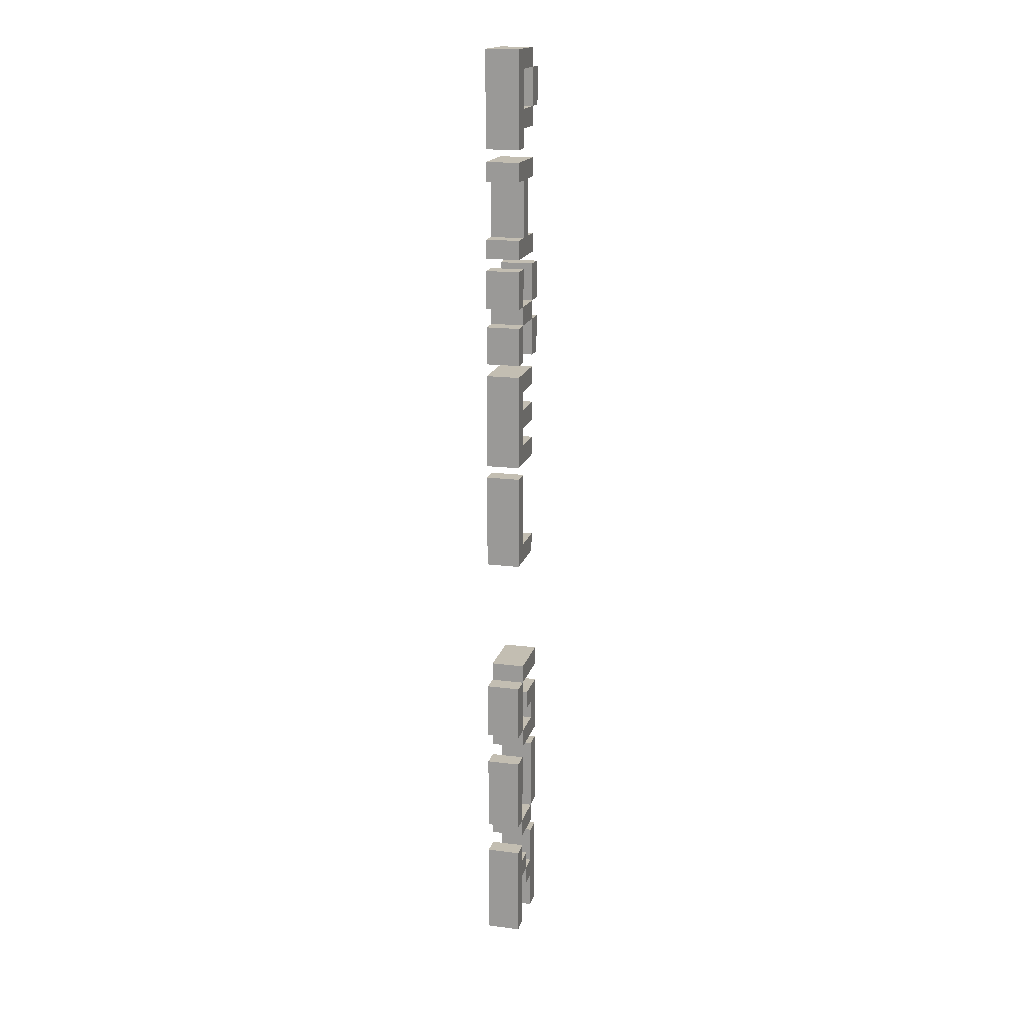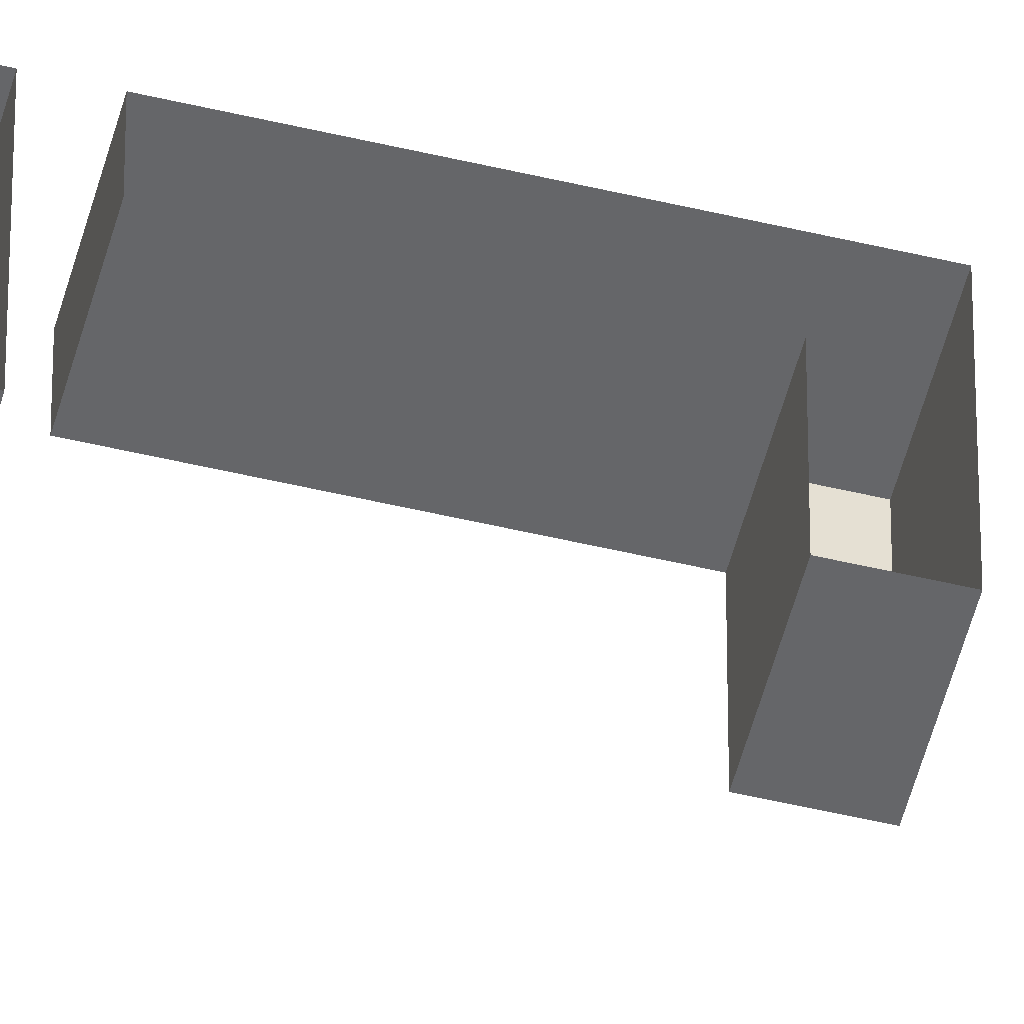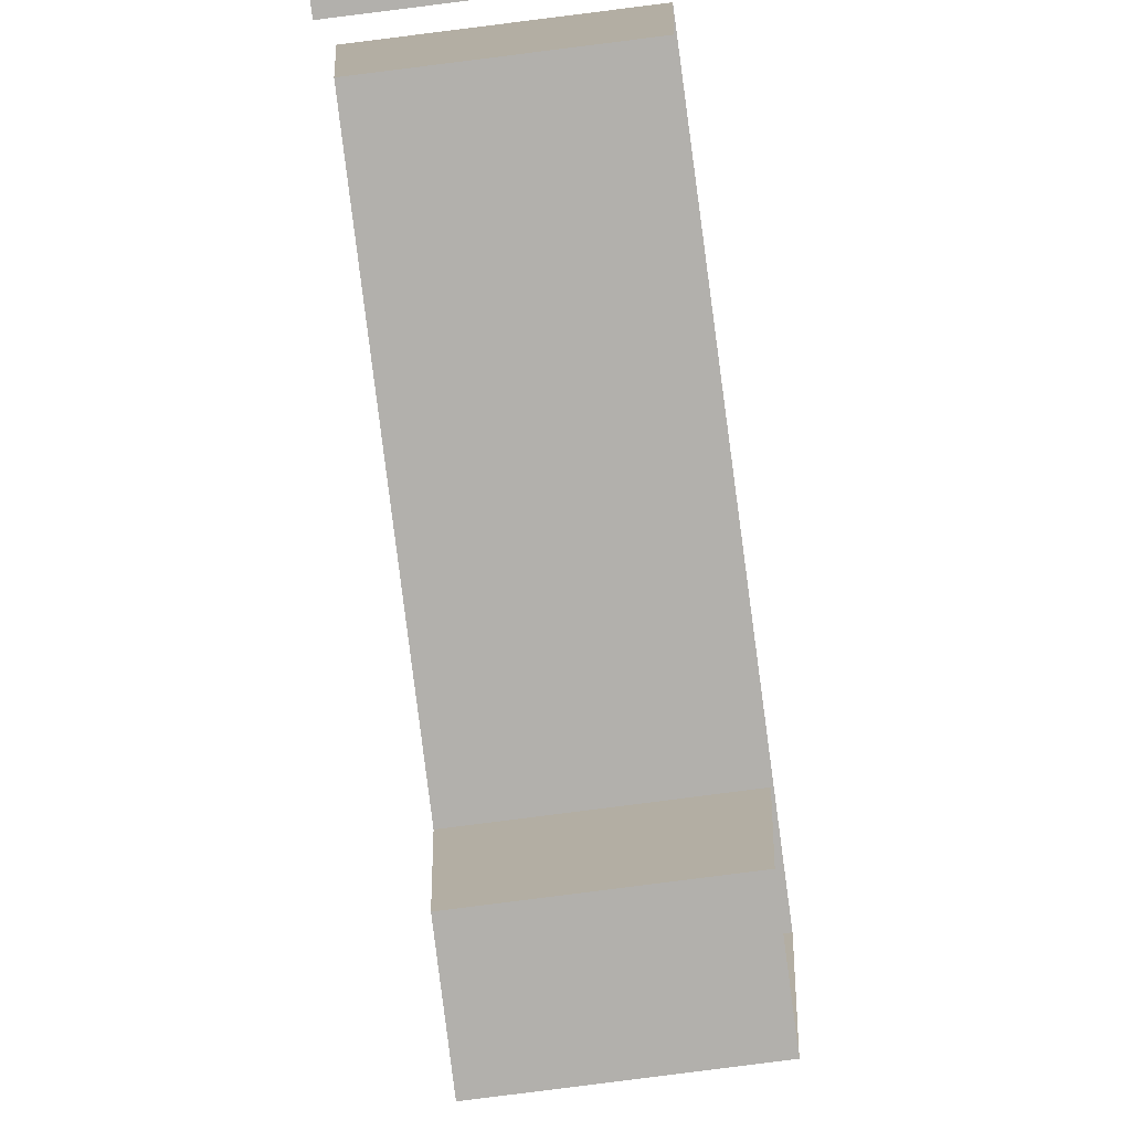
<metadata>
{"format":"obj","ext":"obj","renderer":"f3d","projection":"perspective","resolution":1024,"background":"white","views":[{"elev":17.3,"azim":-165.7,"up":"+Z"},{"elev":-51.8,"azim":75.5,"up":"+Y"},{"elev":-78.7,"azim":7.3,"up":"+Y"}]}
</metadata>
<code>
g Text_PixelGun
v 291.9 -102.5 204.5
v 297.9 -112.7 204.5
v 291.9 -112.7 204.5
v 297.9 -102.5 204.5
v 291.9 -102.5 187.4
v 297.9 -102.5 204.5
v 291.9 -102.5 204.5
v 297.9 -102.5 187.4
v 291.9 -105.9 187.4
v 297.9 -102.5 187.4
v 291.9 -102.5 187.4
v 297.9 -105.9 187.4
v 291.9 -105.9 190.9
v 297.9 -105.9 187.4
v 291.9 -105.9 187.4
v 297.9 -105.9 190.9
v 291.9 -112.7 190.9
v 297.9 -105.9 190.9
v 291.9 -105.9 190.9
v 297.9 -112.7 190.9
v 291.9 -112.7 194.3
v 297.9 -112.7 190.9
v 291.9 -112.7 190.9
v 297.9 -112.7 194.3
v 291.9 -116.1 194.3
v 297.9 -112.7 194.3
v 291.9 -112.7 194.3
v 297.9 -116.1 194.3
v 291.9 -116.1 201.1
v 297.9 -116.1 194.3
v 291.9 -116.1 194.3
v 297.9 -116.1 201.1
v 291.9 -112.7 201.1
v 297.9 -116.1 201.1
v 291.9 -116.1 201.1
v 297.9 -112.7 201.1
v 291.9 -112.7 204.5
v 297.9 -112.7 201.1
v 291.9 -112.7 201.1
v 297.9 -112.7 204.5
v 291.9 -112.7 201.1
v 297.9 -105.9 201.1
v 291.9 -105.9 201.1
v 297.9 -112.7 201.1
v 291.9 -112.7 194.3
v 297.9 -112.7 201.1
v 291.9 -112.7 201.1
v 297.9 -112.7 194.3
v 291.9 -105.9 194.3
v 297.9 -112.7 194.3
v 291.9 -112.7 194.3
v 297.9 -105.9 194.3
v 291.9 -105.9 201.1
v 297.9 -105.9 194.3
v 291.9 -105.9 194.3
v 297.9 -105.9 201.1
v 291.9 -112.7 181.8
v 297.9 -109.3 181.8
v 291.9 -109.3 181.8
v 297.9 -112.7 181.8
v 291.9 -112.7 185.2
v 297.9 -112.7 181.8
v 291.9 -112.7 181.8
v 297.9 -112.7 185.2
v 291.9 -102.5 185.2
v 297.9 -112.7 185.2
v 291.9 -112.7 185.2
v 297.9 -102.5 185.2
v 291.9 -102.5 181.8
v 297.9 -102.5 185.2
v 291.9 -102.5 185.2
v 297.9 -102.5 181.8
v 291.9 -105.9 181.8
v 297.9 -102.5 181.8
v 291.9 -102.5 181.8
v 297.9 -105.9 181.8
v 291.9 -105.9 171.6
v 297.9 -105.9 181.8
v 291.9 -105.9 181.8
v 297.9 -105.9 171.6
v 291.9 -102.5 171.6
v 297.9 -105.9 171.6
v 291.9 -105.9 171.6
v 297.9 -102.5 171.6
v 291.9 -102.5 168.2
v 297.9 -102.5 171.6
v 291.9 -102.5 171.6
v 297.9 -102.5 168.2
v 291.9 -112.7 168.2
v 297.9 -102.5 168.2
v 291.9 -102.5 168.2
v 297.9 -112.7 168.2
v 291.9 -112.7 171.6
v 297.9 -112.7 168.2
v 291.9 -112.7 168.2
v 297.9 -112.7 171.6
v 291.9 -109.3 171.6
v 297.9 -112.7 171.6
v 291.9 -112.7 171.6
v 297.9 -109.3 171.6
v 291.9 -109.3 181.8
v 297.9 -109.3 171.6
v 291.9 -109.3 171.6
v 297.9 -109.3 181.8
v 291.9 -102.5 166
v 297.9 -105.9 166
v 291.9 -105.9 166
v 297.9 -102.5 166
v 291.9 -102.5 159.1
v 297.9 -102.5 166
v 291.9 -102.5 166
v 297.9 -102.5 159.1
v 291.9 -105.9 159.1
v 297.9 -102.5 159.1
v 291.9 -102.5 159.1
v 297.9 -105.9 159.1
v 291.9 -105.9 166
v 297.9 -105.9 159.1
v 291.9 -105.9 159.1
v 297.9 -105.9 166
v 291.9 -112.7 166
v 297.9 -116.1 166
v 291.9 -116.1 166
v 297.9 -112.7 166
v 291.9 -112.7 159.1
v 297.9 -112.7 166
v 291.9 -112.7 166
v 297.9 -112.7 159.1
v 291.9 -116.1 159.1
v 297.9 -112.7 159.1
v 291.9 -112.7 159.1
v 297.9 -116.1 159.1
v 291.9 -116.1 166
v 297.9 -116.1 159.1
v 291.9 -116.1 159.1
v 297.9 -116.1 166
v 291.9 -112.7 159.1
v 297.9 -112.7 155.7
v 291.9 -112.7 155.7
v 297.9 -112.7 159.1
v 291.9 -105.9 159.1
v 297.9 -112.7 159.1
v 291.9 -112.7 159.1
v 297.9 -105.9 159.1
v 291.9 -105.9 155.7
v 297.9 -105.9 159.1
v 291.9 -105.9 159.1
v 297.9 -105.9 155.7
v 291.9 -112.7 155.7
v 297.9 -105.9 155.7
v 291.9 -105.9 155.7
v 297.9 -112.7 155.7
v 291.9 -102.5 155.7
v 297.9 -105.9 155.7
v 291.9 -105.9 155.7
v 297.9 -102.5 155.7
v 291.9 -102.5 148.9
v 297.9 -102.5 155.7
v 291.9 -102.5 155.7
v 297.9 -102.5 148.9
v 291.9 -105.9 148.9
v 297.9 -102.5 148.9
v 291.9 -102.5 148.9
v 297.9 -105.9 148.9
v 291.9 -105.9 155.7
v 297.9 -105.9 148.9
v 291.9 -105.9 148.9
v 297.9 -105.9 155.7
v 291.9 -116.1 148.9
v 297.9 -112.7 148.9
v 291.9 -112.7 148.9
v 297.9 -116.1 148.9
v 291.9 -116.1 155.7
v 297.9 -116.1 148.9
v 291.9 -116.1 148.9
v 297.9 -116.1 155.7
v 291.9 -112.7 155.7
v 297.9 -116.1 155.7
v 291.9 -116.1 155.7
v 297.9 -112.7 155.7
v 291.9 -112.7 148.9
v 297.9 -112.7 155.7
v 291.9 -112.7 155.7
v 297.9 -112.7 148.9
v 291.9 -112.7 133
v 297.9 -112.7 129.6
v 291.9 -112.7 129.6
v 297.9 -112.7 133
v 291.9 -105.9 133
v 297.9 -112.7 133
v 291.9 -112.7 133
v 297.9 -105.9 133
v 291.9 -105.9 136.4
v 297.9 -105.9 133
v 291.9 -105.9 133
v 297.9 -105.9 136.4
v 291.9 -112.7 136.4
v 297.9 -105.9 136.4
v 291.9 -105.9 136.4
v 297.9 -112.7 136.4
v 291.9 -112.7 139.9
v 297.9 -112.7 136.4
v 291.9 -112.7 136.4
v 297.9 -112.7 139.9
v 291.9 -105.9 139.9
v 297.9 -112.7 139.9
v 291.9 -112.7 139.9
v 297.9 -105.9 139.9
v 291.9 -105.9 143.3
v 297.9 -105.9 139.9
v 291.9 -105.9 139.9
v 297.9 -105.9 143.3
v 291.9 -112.7 143.3
v 297.9 -105.9 143.3
v 291.9 -105.9 143.3
v 297.9 -112.7 143.3
v 291.9 -112.7 146.7
v 297.9 -112.7 143.3
v 291.9 -112.7 143.3
v 297.9 -112.7 146.7
v 291.9 -102.5 146.7
v 297.9 -112.7 146.7
v 291.9 -112.7 146.7
v 297.9 -102.5 146.7
v 291.9 -102.5 129.6
v 297.9 -102.5 146.7
v 291.9 -102.5 146.7
v 297.9 -102.5 129.6
v 291.9 -112.7 129.6
v 297.9 -102.5 129.6
v 291.9 -102.5 129.6
v 297.9 -112.7 129.6
v 291.9 -112.7 113.8
v 297.9 -112.7 110.3
v 291.9 -112.7 110.3
v 297.9 -112.7 113.8
v 291.9 -105.9 113.8
v 297.9 -112.7 113.8
v 291.9 -112.7 113.8
v 297.9 -105.9 113.8
v 291.9 -105.9 127.4
v 297.9 -105.9 113.8
v 291.9 -105.9 113.8
v 297.9 -105.9 127.4
v 291.9 -102.5 127.4
v 297.9 -105.9 127.4
v 291.9 -105.9 127.4
v 297.9 -102.5 127.4
v 291.9 -102.5 110.3
v 297.9 -102.5 127.4
v 291.9 -102.5 127.4
v 297.9 -102.5 110.3
v 291.9 -112.7 110.3
v 297.9 -102.5 110.3
v 291.9 -102.5 110.3
v 297.9 -112.7 110.3
v 291.9 -116.1 88.87
v 297.9 -116.1 85.45
v 291.9 -116.1 85.45
v 297.9 -116.1 88.87
v 291.9 -105.9 88.87
v 297.9 -116.1 88.87
v 291.9 -116.1 88.87
v 297.9 -105.9 88.87
v 291.9 -105.9 85.45
v 297.9 -105.9 88.87
v 291.9 -105.9 88.87
v 297.9 -105.9 85.45
v 291.9 -116.1 85.45
v 297.9 -105.9 85.45
v 291.9 -105.9 85.45
v 297.9 -116.1 85.45
v 291.9 -102.5 85.45
v 297.9 -105.9 85.45
v 291.9 -105.9 85.45
v 297.9 -102.5 85.45
v 291.9 -102.5 75.21
v 297.9 -102.5 85.45
v 291.9 -102.5 85.45
v 297.9 -102.5 75.21
v 291.9 -105.9 75.21
v 297.9 -102.5 75.21
v 291.9 -102.5 75.21
v 297.9 -105.9 75.21
v 291.9 -105.9 85.45
v 297.9 -105.9 75.21
v 291.9 -105.9 75.21
v 297.9 -105.9 85.45
v 291.9 -109.3 82.04
v 297.9 -116.1 82.04
v 291.9 -116.1 82.04
v 297.9 -109.3 82.04
v 291.9 -109.3 78.62
v 297.9 -109.3 82.04
v 291.9 -109.3 82.04
v 297.9 -109.3 78.62
v 291.9 -112.7 78.62
v 297.9 -109.3 78.62
v 291.9 -109.3 78.62
v 297.9 -112.7 78.62
v 291.9 -112.7 75.21
v 297.9 -112.7 78.62
v 291.9 -112.7 78.62
v 297.9 -112.7 75.21
v 291.9 -105.9 75.21
v 297.9 -112.7 75.21
v 291.9 -112.7 75.21
v 297.9 -105.9 75.21
v 291.9 -105.9 71.8
v 297.9 -105.9 75.21
v 291.9 -105.9 75.21
v 297.9 -105.9 71.8
v 291.9 -116.1 71.8
v 297.9 -105.9 71.8
v 291.9 -105.9 71.8
v 297.9 -116.1 71.8
v 291.9 -116.1 82.04
v 297.9 -116.1 71.8
v 291.9 -116.1 71.8
v 297.9 -116.1 82.04
v 291.9 -116.1 55.94
v 297.9 -112.7 55.94
v 291.9 -112.7 55.94
v 297.9 -116.1 55.94
v 291.9 -116.1 69.59
v 297.9 -116.1 55.94
v 291.9 -116.1 55.94
v 297.9 -116.1 69.59
v 291.9 -112.7 69.59
v 297.9 -116.1 69.59
v 291.9 -116.1 69.59
v 297.9 -112.7 69.59
v 291.9 -112.7 55.94
v 297.9 -112.7 69.59
v 291.9 -112.7 69.59
v 297.9 -112.7 55.94
v 291.9 -102.5 69.59
v 297.9 -105.9 69.59
v 291.9 -105.9 69.59
v 297.9 -102.5 69.59
v 291.9 -102.5 55.94
v 297.9 -102.5 69.59
v 291.9 -102.5 69.59
v 297.9 -102.5 55.94
v 291.9 -105.9 55.94
v 297.9 -102.5 55.94
v 291.9 -102.5 55.94
v 297.9 -105.9 55.94
v 291.9 -105.9 69.59
v 297.9 -105.9 55.94
v 291.9 -105.9 55.94
v 297.9 -105.9 69.59
v 291.9 -105.9 52.52
v 297.9 -105.9 55.94
v 291.9 -105.9 55.94
v 297.9 -105.9 52.52
v 291.9 -112.7 52.52
v 297.9 -105.9 52.52
v 291.9 -105.9 52.52
v 297.9 -112.7 52.52
v 291.9 -112.7 55.94
v 297.9 -112.7 52.52
v 291.9 -112.7 52.52
v 297.9 -112.7 55.94
v 291.9 -105.9 55.94
v 297.9 -112.7 55.94
v 291.9 -112.7 55.94
v 297.9 -105.9 55.94
v 291.9 -112.7 33.25
v 297.9 -112.7 40.08
v 291.9 -112.7 40.08
v 297.9 -112.7 33.25
v 291.9 -116.1 33.25
v 297.9 -112.7 33.25
v 291.9 -112.7 33.25
v 297.9 -116.1 33.25
v 291.9 -116.1 50.32
v 297.9 -116.1 33.25
v 291.9 -116.1 33.25
v 297.9 -116.1 50.32
v 291.9 -112.7 50.32
v 297.9 -116.1 50.32
v 291.9 -116.1 50.32
v 297.9 -112.7 50.32
v 291.9 -112.7 43.49
v 297.9 -112.7 50.32
v 291.9 -112.7 50.32
v 297.9 -112.7 43.49
v 291.9 -109.3 43.49
v 297.9 -112.7 43.49
v 291.9 -112.7 43.49
v 297.9 -109.3 43.49
v 291.9 -109.3 40.08
v 297.9 -109.3 43.49
v 291.9 -109.3 43.49
v 297.9 -109.3 40.08
v 291.9 -112.7 40.08
v 297.9 -109.3 40.08
v 291.9 -109.3 40.08
v 297.9 -112.7 40.08
v 291.9 -109.3 43.49
v 297.9 -105.9 43.49
v 291.9 -105.9 43.49
v 297.9 -109.3 43.49
v 291.9 -109.3 46.9
v 297.9 -109.3 43.49
v 291.9 -109.3 43.49
v 297.9 -109.3 46.9
v 291.9 -105.9 46.9
v 297.9 -109.3 46.9
v 291.9 -109.3 46.9
v 297.9 -105.9 46.9
v 291.9 -105.9 50.32
v 297.9 -105.9 46.9
v 291.9 -105.9 46.9
v 297.9 -105.9 50.32
v 291.9 -102.5 50.32
v 297.9 -105.9 50.32
v 291.9 -105.9 50.32
v 297.9 -102.5 50.32
v 291.9 -102.5 33.25
v 297.9 -102.5 50.32
v 291.9 -102.5 50.32
v 297.9 -102.5 33.25
v 291.9 -105.9 33.25
v 297.9 -102.5 33.25
v 291.9 -102.5 33.25
v 297.9 -105.9 33.25
v 291.9 -105.9 43.49
v 297.9 -105.9 33.25
v 291.9 -105.9 33.25
v 297.9 -105.9 43.49
v 297.9 -112.7 52.52
v 297.9 -105.9 55.94
v 297.9 -105.9 52.52
v 297.9 -112.7 55.94
v 291.9 -105.9 190.9
v 291.9 -112.7 194.3
v 291.9 -112.7 190.9
v 291.9 -112.7 194.3
v 291.9 -116.1 194.3
v 291.9 -112.7 201.1
v 291.9 -116.1 201.1
v 291.9 -112.7 194.3
v 291.9 -112.7 201.1
v 291.9 -112.7 204.5
v 291.9 -105.9 201.1
v 291.9 -102.5 204.5
v 291.9 -102.5 187.4
v 291.9 -105.9 194.3
v 291.9 -105.9 190.9
v 291.9 -105.9 187.4
v 291.9 -112.7 194.3
v 291.9 -112.7 194.3
v 291.9 -112.7 194.3
v 291.9 -112.7 201.1
v 291.9 -102.5 185.2
v 291.9 -105.9 181.8
v 291.9 -102.5 181.8
v 291.9 -112.7 185.2
v 291.9 -109.3 181.8
v 291.9 -109.3 171.6
v 291.9 -105.9 171.6
v 291.9 -102.5 168.2
v 291.9 -102.5 171.6
v 291.9 -112.7 168.2
v 291.9 -112.7 171.6
v 291.9 -112.7 181.8
v 291.9 -105.9 166
v 291.9 -102.5 159.1
v 291.9 -102.5 166
v 291.9 -105.9 159.1
v 291.9 -116.1 166
v 291.9 -112.7 159.1
v 291.9 -112.7 166
v 291.9 -116.1 159.1
v 291.9 -112.7 155.7
v 291.9 -105.9 159.1
v 291.9 -112.7 159.1
v 291.9 -105.9 155.7
v 291.9 -105.9 155.7
v 291.9 -102.5 148.9
v 291.9 -102.5 155.7
v 291.9 -105.9 148.9
v 291.9 -112.7 148.9
v 291.9 -116.1 155.7
v 291.9 -116.1 148.9
v 291.9 -112.7 155.7
v 291.9 -112.7 136.4
v 291.9 -105.9 139.9
v 291.9 -112.7 139.9
v 291.9 -105.9 136.4
v 291.9 -102.5 129.6
v 291.9 -105.9 143.3
v 291.9 -102.5 146.7
v 291.9 -112.7 143.3
v 291.9 -112.7 146.7
v 291.9 -105.9 133
v 291.9 -112.7 129.6
v 291.9 -112.7 133
v 291.9 -105.9 127.4
v 291.9 -102.5 110.3
v 291.9 -102.5 127.4
v 291.9 -105.9 113.8
v 291.9 -112.7 110.3
v 291.9 -112.7 113.8
v 291.9 -116.1 85.45
v 291.9 -105.9 88.87
v 291.9 -116.1 88.87
v 291.9 -105.9 85.45
v 291.9 -105.9 85.45
v 291.9 -102.5 75.21
v 291.9 -102.5 85.45
v 291.9 -105.9 75.21
v 291.9 -105.9 75.21
v 291.9 -116.1 71.8
v 291.9 -105.9 71.8
v 291.9 -112.7 75.21
v 291.9 -116.1 82.04
v 291.9 -112.7 78.62
v 291.9 -109.3 82.04
v 291.9 -109.3 78.62
v 291.9 -112.7 55.94
v 291.9 -116.1 69.59
v 291.9 -116.1 55.94
v 291.9 -112.7 69.59
v 291.9 -105.9 69.59
v 291.9 -102.5 55.94
v 291.9 -102.5 69.59
v 291.9 -105.9 55.94
v 291.9 -105.9 55.94
v 291.9 -112.7 52.52
v 291.9 -105.9 52.52
v 291.9 -112.7 55.94
v 291.9 -116.1 50.32
v 291.9 -112.7 43.49
v 291.9 -112.7 50.32
v 291.9 -116.1 33.25
v 291.9 -112.7 40.08
v 291.9 -109.3 43.49
v 291.9 -109.3 40.08
v 291.9 -112.7 33.25
v 291.9 -105.9 46.9
v 291.9 -102.5 50.32
v 291.9 -105.9 50.32
v 291.9 -105.9 43.49
v 291.9 -102.5 33.25
v 291.9 -105.9 33.25
v 291.9 -109.3 46.9
v 291.9 -109.3 43.49
g Text_PixelGun_0
f 3 2 1
f 4 1 2
f 7 6 5
f 8 5 6
f 11 10 9
f 12 9 10
f 15 14 13
f 16 13 14
f 19 18 17
f 20 17 18
f 23 22 21
f 24 21 22
f 27 26 25
f 28 25 26
f 31 30 29
f 32 29 30
f 35 34 33
f 36 33 34
f 39 38 37
f 40 37 38
f 43 42 41
f 44 41 42
f 47 46 45
f 48 45 46
f 51 50 49
f 52 49 50
f 55 54 53
f 56 53 54
f 59 58 57
f 60 57 58
f 63 62 61
f 64 61 62
f 67 66 65
f 68 65 66
f 71 70 69
f 72 69 70
f 75 74 73
f 76 73 74
f 79 78 77
f 80 77 78
f 83 82 81
f 84 81 82
f 87 86 85
f 88 85 86
f 91 90 89
f 92 89 90
f 95 94 93
f 96 93 94
f 99 98 97
f 100 97 98
f 103 102 101
f 104 101 102
f 107 106 105
f 108 105 106
f 111 110 109
f 112 109 110
f 115 114 113
f 116 113 114
f 119 118 117
f 120 117 118
f 123 122 121
f 124 121 122
f 127 126 125
f 128 125 126
f 131 130 129
f 132 129 130
f 135 134 133
f 136 133 134
f 139 138 137
f 140 137 138
f 143 142 141
f 144 141 142
f 147 146 145
f 148 145 146
f 151 150 149
f 152 149 150
f 155 154 153
f 156 153 154
f 159 158 157
f 160 157 158
f 163 162 161
f 164 161 162
f 167 166 165
f 168 165 166
f 171 170 169
f 172 169 170
f 175 174 173
f 176 173 174
f 179 178 177
f 180 177 178
f 183 182 181
f 184 181 182
f 187 186 185
f 188 185 186
f 191 190 189
f 192 189 190
f 195 194 193
f 196 193 194
f 199 198 197
f 200 197 198
f 203 202 201
f 204 201 202
f 207 206 205
f 208 205 206
f 211 210 209
f 212 209 210
f 215 214 213
f 216 213 214
f 219 218 217
f 220 217 218
f 223 222 221
f 224 221 222
f 227 226 225
f 228 225 226
f 231 230 229
f 232 229 230
f 235 234 233
f 236 233 234
f 239 238 237
f 240 237 238
f 243 242 241
f 244 241 242
f 247 246 245
f 248 245 246
f 251 250 249
f 252 249 250
f 255 254 253
f 256 253 254
f 259 258 257
f 260 257 258
f 263 262 261
f 264 261 262
f 267 266 265
f 268 265 266
f 271 270 269
f 272 269 270
f 275 274 273
f 276 273 274
f 279 278 277
f 280 277 278
f 283 282 281
f 284 281 282
f 287 286 285
f 288 285 286
f 291 290 289
f 292 289 290
f 295 294 293
f 296 293 294
f 299 298 297
f 300 297 298
f 303 302 301
f 304 301 302
f 307 306 305
f 308 305 306
f 311 310 309
f 312 309 310
f 315 314 313
f 316 313 314
f 319 318 317
f 320 317 318
f 323 322 321
f 324 321 322
f 327 326 325
f 328 325 326
f 331 330 329
f 332 329 330
f 335 334 333
f 336 333 334
f 339 338 337
f 340 337 338
f 343 342 341
f 344 341 342
f 347 346 345
f 348 345 346
f 351 350 349
f 352 349 350
f 355 354 353
f 356 353 354
f 359 358 357
f 360 357 358
f 363 362 361
f 364 361 362
f 367 366 365
f 368 365 366
f 371 370 369
f 372 369 370
f 375 374 373
f 376 373 374
f 379 378 377
f 380 377 378
f 383 382 381
f 384 381 382
f 387 386 385
f 388 385 386
f 391 390 389
f 392 389 390
f 395 394 393
f 396 393 394
f 399 398 397
f 400 397 398
f 403 402 401
f 404 401 402
f 407 406 405
f 408 405 406
f 411 410 409
f 412 409 410
f 415 414 413
f 416 413 414
f 419 418 417
f 420 417 418
f 423 422 421
f 424 421 422
f 427 426 425
f 428 425 426
f 431 430 429
f 432 429 430
f 435 434 433
f 436 433 434
f 439 438 437
f 438 440 437
f 443 442 441
f 441 442 444
f 442 445 444
f 446 445 442
f 447 445 446
f 448 447 446
f 449 447 448
f 450 447 449
f 451 450 449
f 452 451 449
f 453 450 451
f 456 455 454
f 459 458 457
f 458 460 457
f 461 460 458
f 462 461 458
f 463 462 458
f 464 462 463
f 465 464 463
f 466 462 464
f 467 462 466
f 468 460 461
f 471 470 469
f 472 469 470
f 475 474 473
f 476 473 474
f 479 478 477
f 480 477 478
f 483 482 481
f 484 481 482
f 487 486 485
f 488 485 486
f 491 490 489
f 490 492 489
f 493 492 490
f 494 493 490
f 495 493 494
f 496 495 494
f 497 495 496
f 498 492 493
f 499 498 493
f 500 498 499
f 503 502 501
f 502 504 501
f 505 504 502
f 506 504 505
f 509 508 507
f 510 507 508
f 513 512 511
f 514 511 512
f 517 516 515
f 516 518 515
f 519 518 516
f 520 518 519
f 521 520 519
f 522 520 521
f 525 524 523
f 526 523 524
f 529 528 527
f 530 527 528
f 533 532 531
f 534 531 532
f 537 536 535
f 536 538 535
f 539 538 536
f 540 539 536
f 541 539 540
f 542 538 539
f 545 544 543
f 544 546 543
f 547 546 544
f 548 546 547
f 546 549 543
f 550 549 546

</code>
